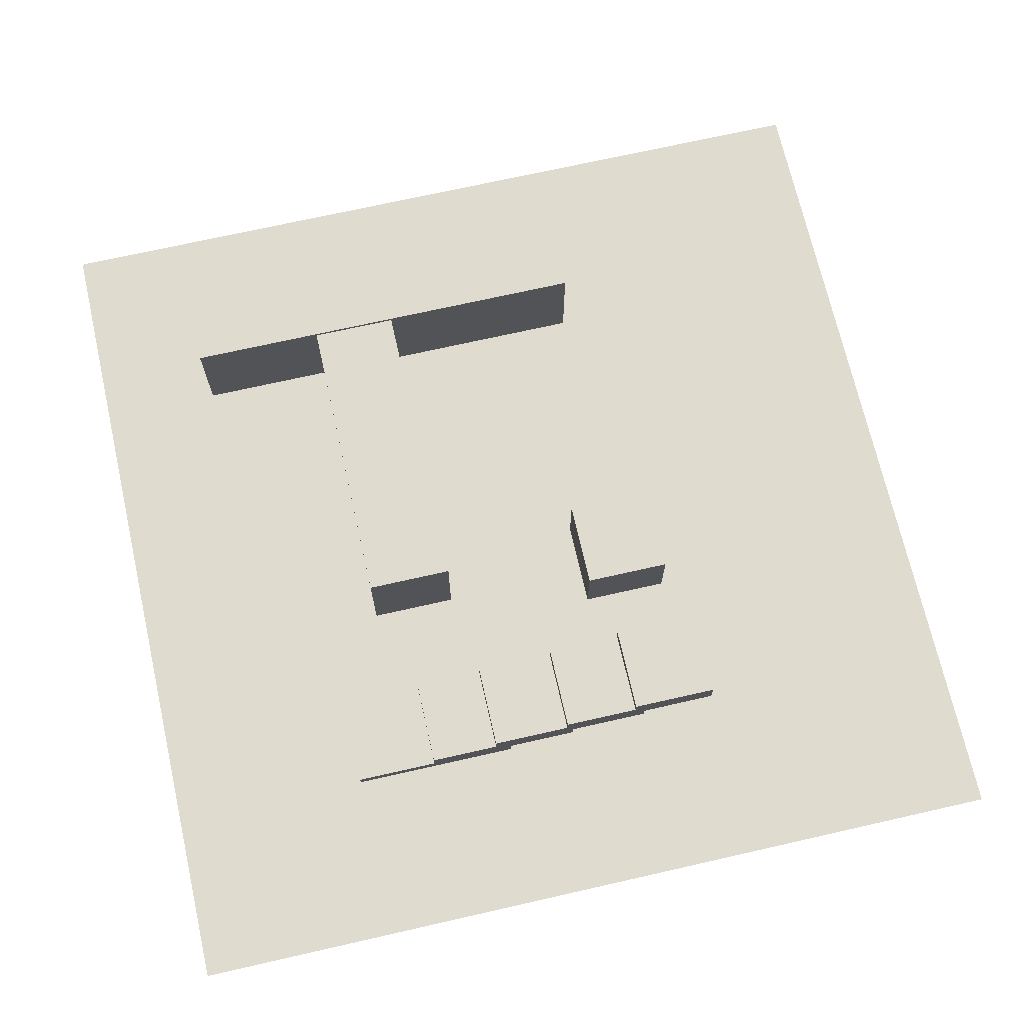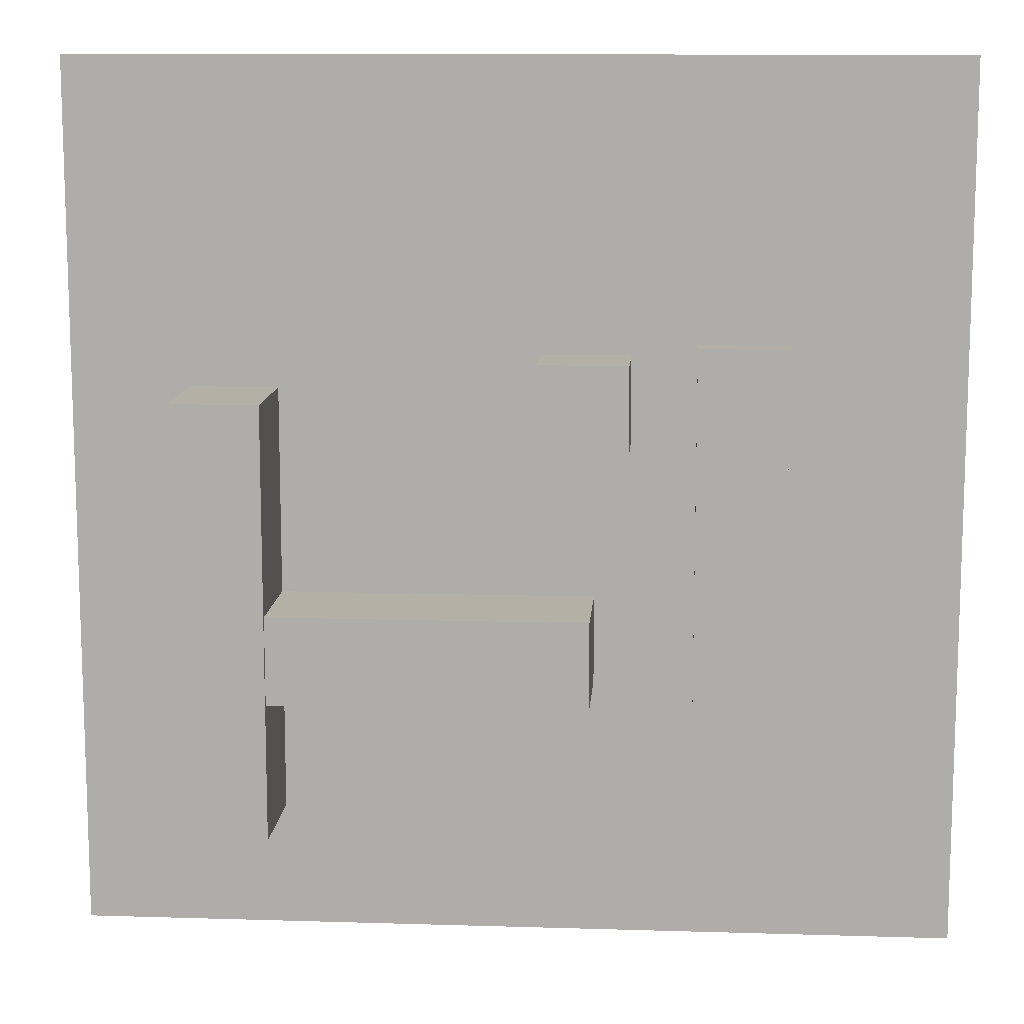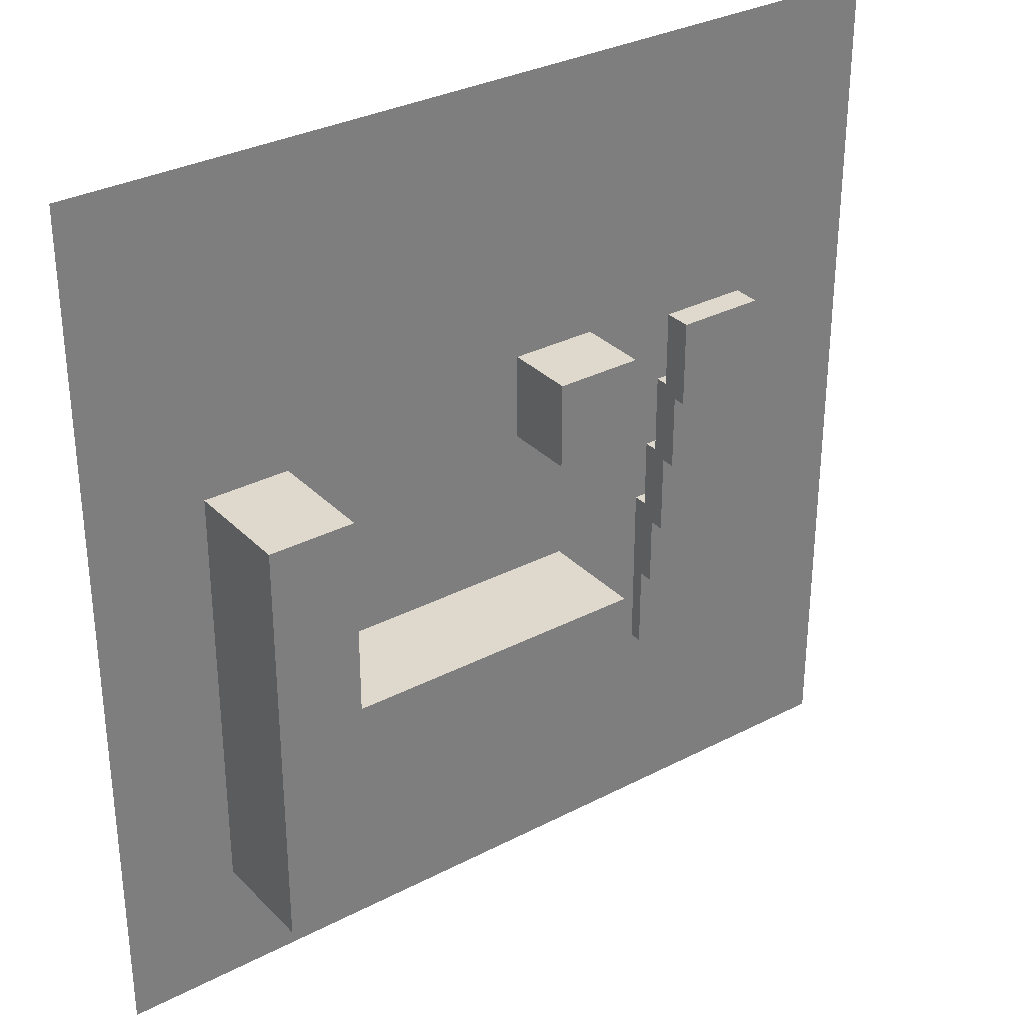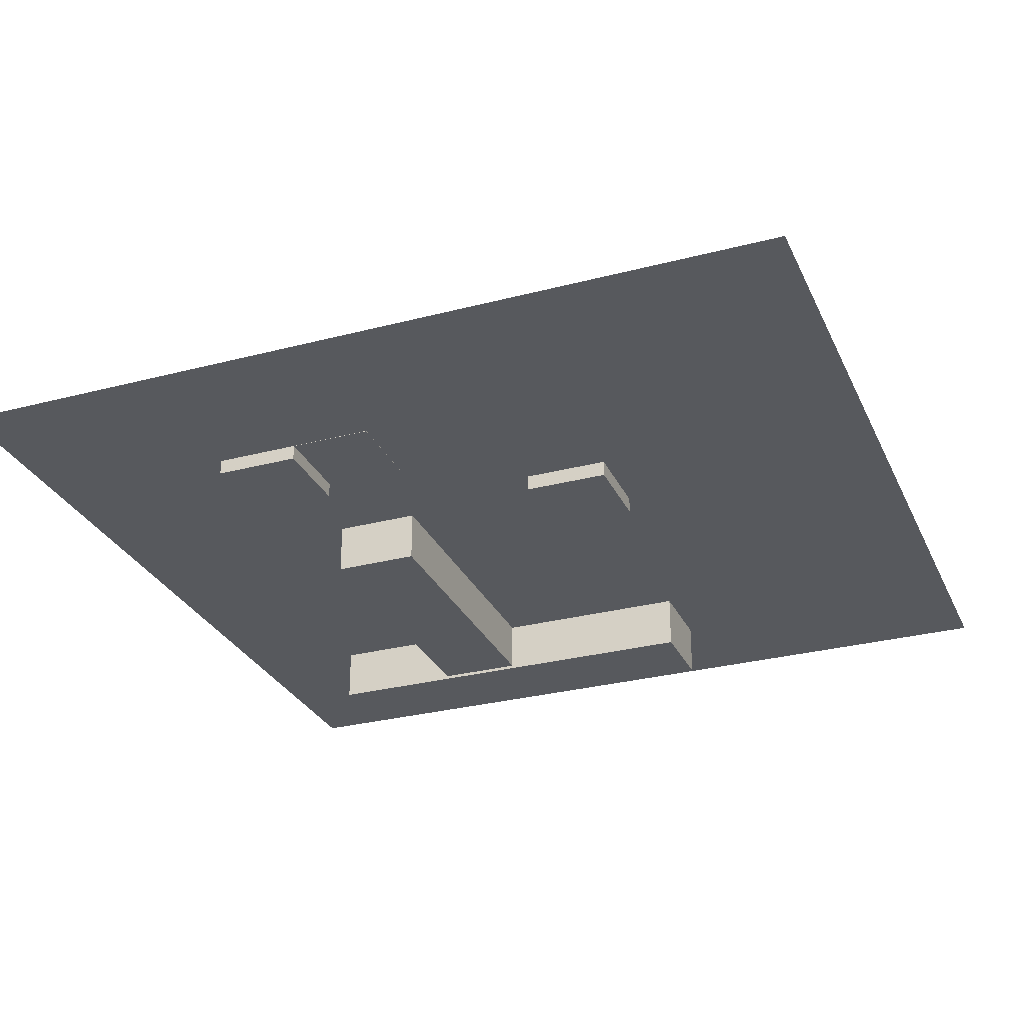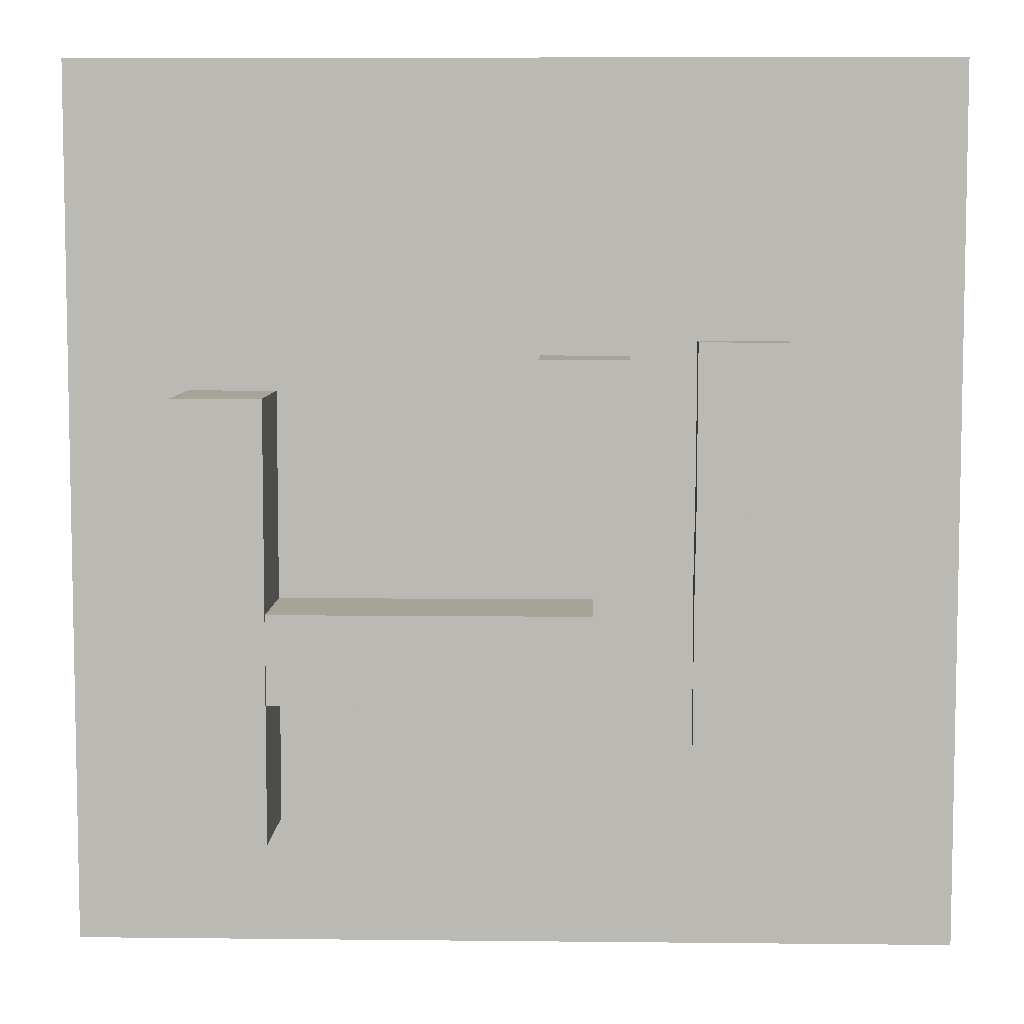
<metadata>
{"format":"obj","ext":"obj","renderer":"f3d","projection":"perspective","resolution":1024,"background":"white","views":[{"elev":70.5,"azim":-102.8,"up":"+Y"},{"elev":11.7,"azim":-175.8,"up":"+Z"},{"elev":32.0,"azim":143.9,"up":"+Z"},{"elev":-29.1,"azim":-68.7,"up":"+Y"},{"elev":6.8,"azim":-178.2,"up":"+Z"}]}
</metadata>
<code>
g Cube (7)
v -30.34 4.678 19.1
v -20.34 4.678 19.1
v -30.34 7.782 19.1
v -20.34 7.782 19.1
v -30.34 7.782 9.1
v -20.34 7.782 9.1
v -30.34 4.678 9.1
v -20.34 4.678 9.1
v -30.34 7.782 19.1
v -20.34 7.782 19.1
v -30.34 7.782 9.1
v -20.34 7.782 9.1
v -30.34 4.678 9.1
v -30.34 4.678 19.1
v -20.34 4.678 19.1
v -20.34 4.678 9.1
v -20.34 4.678 19.1
v -20.34 7.782 19.1
v -20.34 7.782 9.1
v -20.34 4.678 9.1
v -30.34 4.678 9.1
v -30.34 7.782 9.1
v -30.34 7.782 19.1
v -30.34 4.678 19.1
f 3 1 4
f 4 1 2
f 5 9 6
f 6 9 10
f 7 11 8
f 8 11 12
f 14 13 15
f 15 13 16
f 18 17 19
f 19 17 20
f 22 21 23
f 23 21 24
g Cube (6)
v -30.34 3.208 10.31
v -20.34 3.208 10.31
v -30.34 6.312 10.31
v -20.34 6.312 10.31
v -30.34 6.312 0.31
v -20.34 6.312 0.31
v -30.34 3.208 0.31
v -20.34 3.208 0.31
v -30.34 6.312 10.31
v -20.34 6.312 10.31
v -30.34 6.312 0.31
v -20.34 6.312 0.31
v -30.34 3.208 0.31
v -30.34 3.208 10.31
v -20.34 3.208 10.31
v -20.34 3.208 0.31
v -20.34 3.208 10.31
v -20.34 6.312 10.31
v -20.34 6.312 0.31
v -20.34 3.208 0.31
v -30.34 3.208 0.31
v -30.34 6.312 0.31
v -30.34 6.312 10.31
v -30.34 3.208 10.31
f 27 25 28
f 28 25 26
f 29 33 30
f 30 33 34
f 31 35 32
f 32 35 36
f 38 37 39
f 39 37 40
f 42 41 43
f 43 41 44
f 46 45 47
f 47 45 48
g Cube (5)
v -30.34 1.628 1.06
v -20.34 1.628 1.06
v -30.34 4.732 1.06
v -20.34 4.732 1.06
v -30.34 4.732 -8.94
v -20.34 4.732 -8.94
v -30.34 1.628 -8.94
v -20.34 1.628 -8.94
v -30.34 4.732 1.06
v -20.34 4.732 1.06
v -30.34 4.732 -8.94
v -20.34 4.732 -8.94
v -30.34 1.628 -8.94
v -30.34 1.628 1.06
v -20.34 1.628 1.06
v -20.34 1.628 -8.94
v -20.34 1.628 1.06
v -20.34 4.732 1.06
v -20.34 4.732 -8.94
v -20.34 1.628 -8.94
v -30.34 1.628 -8.94
v -30.34 4.732 -8.94
v -30.34 4.732 1.06
v -30.34 1.628 1.06
f 51 49 52
f 52 49 50
f 53 57 54
f 54 57 58
f 55 59 56
f 56 59 60
f 62 61 63
f 63 61 64
f 66 65 67
f 67 65 68
f 70 69 71
f 71 69 72
g Cube (4)
v 26.51 -6.342 13.24
v 36.51 -6.342 13.24
v 26.51 12.62 13.24
v 36.51 12.62 13.24
v 26.51 12.62 -35.74
v 36.51 12.62 -35.74
v 26.51 -6.342 -35.74
v 36.51 -6.342 -35.74
v 26.51 12.62 13.24
v 36.51 12.62 13.24
v 26.51 12.62 -35.74
v 36.51 12.62 -35.74
v 26.51 -6.342 -35.74
v 26.51 -6.342 13.24
v 36.51 -6.342 13.24
v 36.51 -6.342 -35.74
v 36.51 -6.342 13.24
v 36.51 12.62 13.24
v 36.51 12.62 -35.74
v 36.51 -6.342 -35.74
v 26.51 -6.342 -35.74
v 26.51 12.62 -35.74
v 26.51 12.62 13.24
v 26.51 -6.342 13.24
f 75 73 76
f 76 73 74
f 77 81 78
f 78 81 82
f 79 83 80
f 80 83 84
f 86 85 87
f 87 85 88
f 90 89 91
f 91 89 92
f 94 93 95
f 95 93 96
g Cube (3)
v -13.02 -1.86 17.23
v -3.02 -1.86 17.23
v -13.02 8.14 17.23
v -3.02 8.14 17.23
v -13.02 8.14 7.23
v -3.02 8.14 7.23
v -13.02 -1.86 7.23
v -3.02 -1.86 7.23
v -13.02 8.14 17.23
v -3.02 8.14 17.23
v -13.02 8.14 7.23
v -3.02 8.14 7.23
v -13.02 -1.86 7.23
v -13.02 -1.86 17.23
v -3.02 -1.86 17.23
v -3.02 -1.86 7.23
v -3.02 -1.86 17.23
v -3.02 8.14 17.23
v -3.02 8.14 7.23
v -3.02 -1.86 7.23
v -13.02 -1.86 7.23
v -13.02 8.14 7.23
v -13.02 8.14 17.23
v -13.02 -1.86 17.23
f 99 97 100
f 100 97 98
f 101 105 102
f 102 105 106
f 103 107 104
f 104 107 108
f 110 109 111
f 111 109 112
f 114 113 115
f 115 113 116
f 118 117 119
f 119 117 120
g Plane
v -50 -1.11e-15 50
v -40 -1.11e-15 50
v -30 -1.11e-15 50
v -20 -1.11e-15 50
v -10 -1.11e-15 50
v 0 -1.11e-15 50
v 10 -1.11e-15 50
v 20 -1.11e-15 50
v 30 -1.11e-15 50
v 40 -1.11e-15 50
v 50 -1.11e-15 50
v -50 -8.882e-16 40
v -40 -8.882e-16 40
v -30 -8.882e-16 40
v -20 -8.882e-16 40
v -10 -8.882e-16 40
v 0 -8.882e-16 40
v 10 -8.882e-16 40
v 20 -8.882e-16 40
v 30 -8.882e-16 40
v 40 -8.882e-16 40
v 50 -8.882e-16 40
v -50 -6.661e-16 30
v -40 -6.661e-16 30
v -30 -6.661e-16 30
v -20 -6.661e-16 30
v -10 -6.661e-16 30
v 0 -6.661e-16 30
v 10 -6.661e-16 30
v 20 -6.661e-16 30
v 30 -6.661e-16 30
v 40 -6.661e-16 30
v 50 -6.661e-16 30
v -50 -4.441e-16 20
v -40 -4.441e-16 20
v -30 -4.441e-16 20
v -20 -4.441e-16 20
v -10 -4.441e-16 20
v 0 -4.441e-16 20
v 10 -4.441e-16 20
v 20 -4.441e-16 20
v 30 -4.441e-16 20
v 40 -4.441e-16 20
v 50 -4.441e-16 20
v -50 -2.22e-16 10
v -40 -2.22e-16 10
v -30 -2.22e-16 10
v -20 -2.22e-16 10
v -10 -2.22e-16 10
v 0 -2.22e-16 10
v 10 -2.22e-16 10
v 20 -2.22e-16 10
v 30 -2.22e-16 10
v 40 -2.22e-16 10
v 50 -2.22e-16 10
v -50 0 0
v -40 0 0
v -30 0 0
v -20 0 0
v -10 0 0
v 0 0 0
v 10 0 0
v 20 0 0
v 30 0 0
v 40 0 0
v 50 0 0
v -50 2.22e-16 -10
v -40 2.22e-16 -10
v -30 2.22e-16 -10
v -20 2.22e-16 -10
v -10 2.22e-16 -10
v 0 2.22e-16 -10
v 10 2.22e-16 -10
v 20 2.22e-16 -10
v 30 2.22e-16 -10
v 40 2.22e-16 -10
v 50 2.22e-16 -10
v -50 4.441e-16 -20
v -40 4.441e-16 -20
v -30 4.441e-16 -20
v -20 4.441e-16 -20
v -10 4.441e-16 -20
v 0 4.441e-16 -20
v 10 4.441e-16 -20
v 20 4.441e-16 -20
v 30 4.441e-16 -20
v 40 4.441e-16 -20
v 50 4.441e-16 -20
v -50 6.661e-16 -30
v -40 6.661e-16 -30
v -30 6.661e-16 -30
v -20 6.661e-16 -30
v -10 6.661e-16 -30
v 0 6.661e-16 -30
v 10 6.661e-16 -30
v 20 6.661e-16 -30
v 30 6.661e-16 -30
v 40 6.661e-16 -30
v 50 6.661e-16 -30
v -50 8.882e-16 -40
v -40 8.882e-16 -40
v -30 8.882e-16 -40
v -20 8.882e-16 -40
v -10 8.882e-16 -40
v 0 8.882e-16 -40
v 10 8.882e-16 -40
v 20 8.882e-16 -40
v 30 8.882e-16 -40
v 40 8.882e-16 -40
v 50 8.882e-16 -40
v -50 1.11e-15 -50
v -40 1.11e-15 -50
v -30 1.11e-15 -50
v -20 1.11e-15 -50
v -10 1.11e-15 -50
v 0 1.11e-15 -50
v 10 1.11e-15 -50
v 20 1.11e-15 -50
v 30 1.11e-15 -50
v 40 1.11e-15 -50
v 50 1.11e-15 -50
f 142 130 131
f 141 130 142
f 141 129 130
f 153 141 142
f 140 129 141
f 140 128 129
f 152 141 153
f 152 140 141
f 164 152 153
f 139 128 140
f 139 127 128
f 151 140 152
f 151 139 140
f 163 152 164
f 163 151 152
f 175 163 164
f 138 127 139
f 138 126 127
f 150 139 151
f 150 138 139
f 162 151 163
f 162 150 151
f 174 163 175
f 174 162 163
f 186 174 175
f 137 126 138
f 137 125 126
f 149 138 150
f 149 137 138
f 161 150 162
f 161 149 150
f 173 162 174
f 173 161 162
f 185 174 186
f 185 173 174
f 197 185 186
f 136 125 137
f 136 124 125
f 148 137 149
f 148 136 137
f 160 149 161
f 160 148 149
f 172 161 173
f 172 160 161
f 184 173 185
f 184 172 173
f 196 185 197
f 196 184 185
f 208 196 197
f 135 124 136
f 135 123 124
f 147 136 148
f 147 135 136
f 159 148 160
f 159 147 148
f 171 160 172
f 171 159 160
f 183 172 184
f 183 171 172
f 195 184 196
f 195 183 184
f 207 196 208
f 207 195 196
f 219 207 208
f 218 207 219
f 230 218 219
f 206 195 207
f 218 206 207
f 194 183 195
f 206 194 195
f 182 171 183
f 194 182 183
f 170 159 171
f 182 170 171
f 229 218 230
f 241 229 230
f 240 229 241
f 217 206 218
f 229 217 218
f 240 228 229
f 228 217 229
f 239 228 240
f 205 194 206
f 217 205 206
f 193 182 194
f 205 193 194
f 228 216 217
f 216 205 217
f 239 227 228
f 227 216 228
f 238 227 239
f 216 204 205
f 204 193 205
f 193 181 182
f 181 170 182
f 227 215 216
f 215 204 216
f 238 226 227
f 226 215 227
f 237 226 238
f 204 192 193
f 192 181 193
f 215 203 204
f 203 192 204
f 226 214 215
f 214 203 215
f 237 225 226
f 225 214 226
f 236 225 237
f 236 224 225
f 235 224 236
f 225 213 214
f 224 213 225
f 214 202 203
f 213 202 214
f 203 191 192
f 202 191 203
f 192 180 181
f 191 180 192
f 235 223 224
f 234 223 235
f 224 212 213
f 223 212 224
f 213 201 202
f 212 201 213
f 202 190 191
f 201 190 202
f 234 222 223
f 233 222 234
f 223 211 212
f 222 211 223
f 212 200 201
f 211 200 212
f 233 221 222
f 232 221 233
f 222 210 211
f 221 210 222
f 232 220 221
f 231 220 232
f 220 209 221
f 221 209 210
f 209 198 210
f 210 199 211
f 210 198 199
f 211 199 200
f 198 187 199
f 199 187 188
f 199 188 200
f 187 176 188
f 200 188 189
f 200 189 201
f 201 189 190
f 188 176 177
f 188 177 189
f 176 165 177
f 189 178 190
f 189 177 178
f 177 165 166
f 177 166 178
f 165 154 166
f 190 178 179
f 190 179 191
f 191 179 180
f 166 154 155
f 154 143 155
f 178 166 167
f 178 167 179
f 166 155 167
f 179 168 180
f 179 167 168
f 155 143 144
f 143 132 144
f 167 155 156
f 167 156 168
f 155 144 156
f 180 168 169
f 180 169 181
f 181 169 170
f 144 132 133
f 132 121 133
f 133 121 122
f 156 144 145
f 144 133 145
f 168 156 157
f 168 157 169
f 156 145 157
f 169 158 170
f 169 157 158
f 170 158 159
f 158 147 159
f 133 122 134
f 145 133 134
f 134 122 123
f 134 123 135
f 157 145 146
f 157 146 158
f 158 146 147
f 145 134 146
f 146 134 135
f 146 135 147
g Cube (2)
v -30.34 -1.774 -16.69
v -20.34 -1.774 -16.69
v -30.34 1.434 -16.69
v -20.34 1.434 -16.69
v -30.34 1.434 -26.69
v -20.34 1.434 -26.69
v -30.34 -1.774 -26.69
v -20.34 -1.774 -26.69
v -30.34 1.434 -16.69
v -20.34 1.434 -16.69
v -30.34 1.434 -26.69
v -20.34 1.434 -26.69
v -30.34 -1.774 -26.69
v -30.34 -1.774 -16.69
v -20.34 -1.774 -16.69
v -20.34 -1.774 -26.69
v -20.34 -1.774 -16.69
v -20.34 1.434 -16.69
v -20.34 1.434 -26.69
v -20.34 -1.774 -26.69
v -30.34 -1.774 -26.69
v -30.34 1.434 -26.69
v -30.34 1.434 -16.69
v -30.34 -1.774 -16.69
f 244 242 245
f 245 242 243
f 246 250 247
f 247 250 251
f 248 252 249
f 249 252 253
f 255 254 256
f 256 254 257
f 259 258 260
f 260 258 261
f 263 262 264
f 264 262 265
g Cube
v -9.066 -5.947 -10.28
v 27.63 -5.947 -10.28
v -9.066 12.23 -10.28
v 27.63 12.23 -10.28
v -9.066 12.23 -20.28
v 27.63 12.23 -20.28
v -9.066 -5.947 -20.28
v 27.63 -5.947 -20.28
v -9.066 12.23 -10.28
v 27.63 12.23 -10.28
v -9.066 12.23 -20.28
v 27.63 12.23 -20.28
v -9.066 -5.947 -20.28
v -9.066 -5.947 -10.28
v 27.63 -5.947 -10.28
v 27.63 -5.947 -20.28
v 27.63 -5.947 -10.28
v 27.63 12.23 -10.28
v 27.63 12.23 -20.28
v 27.63 -5.947 -20.28
v -9.066 -5.947 -20.28
v -9.066 12.23 -20.28
v -9.066 12.23 -10.28
v -9.066 -5.947 -10.28
f 268 266 269
f 269 266 267
f 270 274 271
f 271 274 275
f 272 276 273
f 273 276 277
f 279 278 280
f 280 278 281
f 283 282 284
f 284 282 285
f 287 286 288
f 288 286 289
g Cube (1)
v -30.34 -0.0318 -7.02
v -20.34 -0.0318 -7.02
v -30.34 3.072 -7.02
v -20.34 3.072 -7.02
v -30.34 3.072 -17.02
v -20.34 3.072 -17.02
v -30.34 -0.0318 -17.02
v -20.34 -0.0318 -17.02
v -30.34 3.072 -7.02
v -20.34 3.072 -7.02
v -30.34 3.072 -17.02
v -20.34 3.072 -17.02
v -30.34 -0.0318 -17.02
v -30.34 -0.0318 -7.02
v -20.34 -0.0318 -7.02
v -20.34 -0.0318 -17.02
v -20.34 -0.0318 -7.02
v -20.34 3.072 -7.02
v -20.34 3.072 -17.02
v -20.34 -0.0318 -17.02
v -30.34 -0.0318 -17.02
v -30.34 3.072 -17.02
v -30.34 3.072 -7.02
v -30.34 -0.0318 -7.02
f 292 290 293
f 293 290 291
f 294 298 295
f 295 298 299
f 296 300 297
f 297 300 301
f 303 302 304
f 304 302 305
f 307 306 308
f 308 306 309
f 311 310 312
f 312 310 313

</code>
